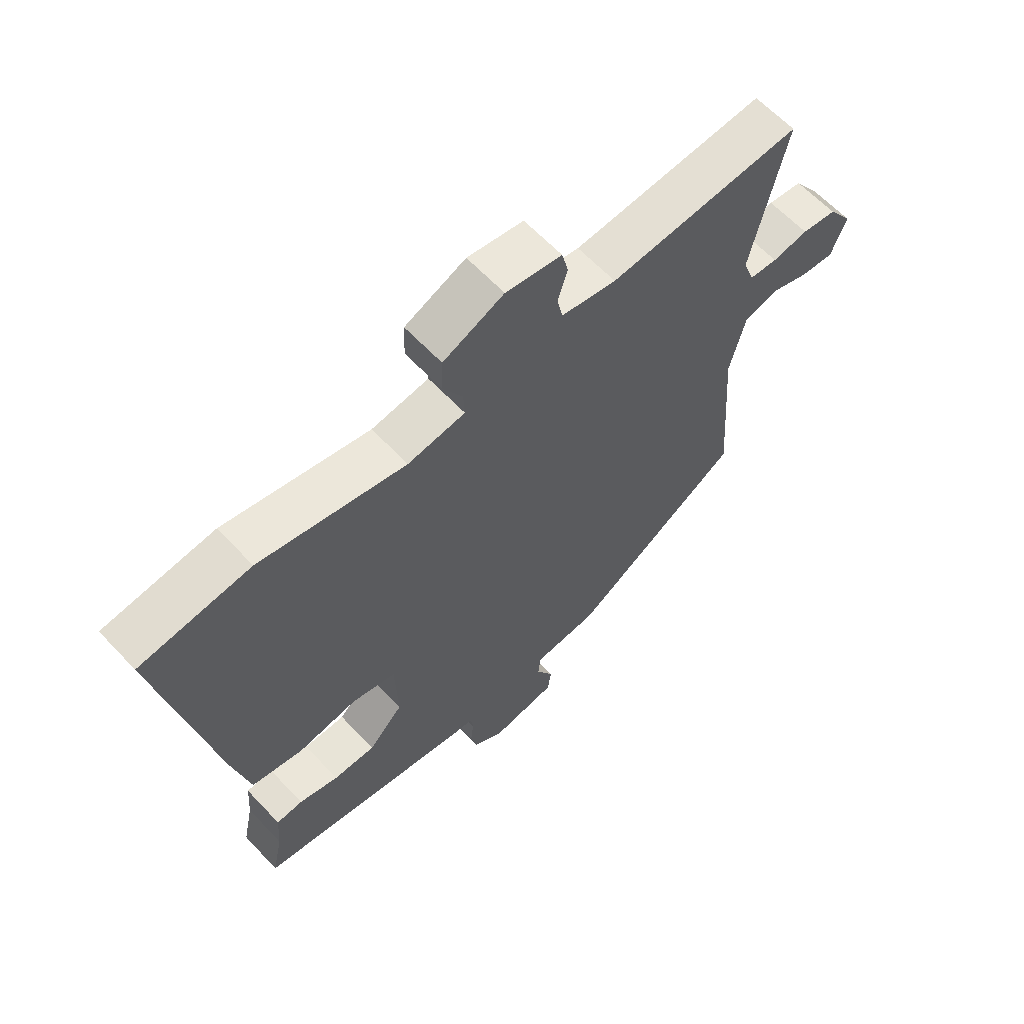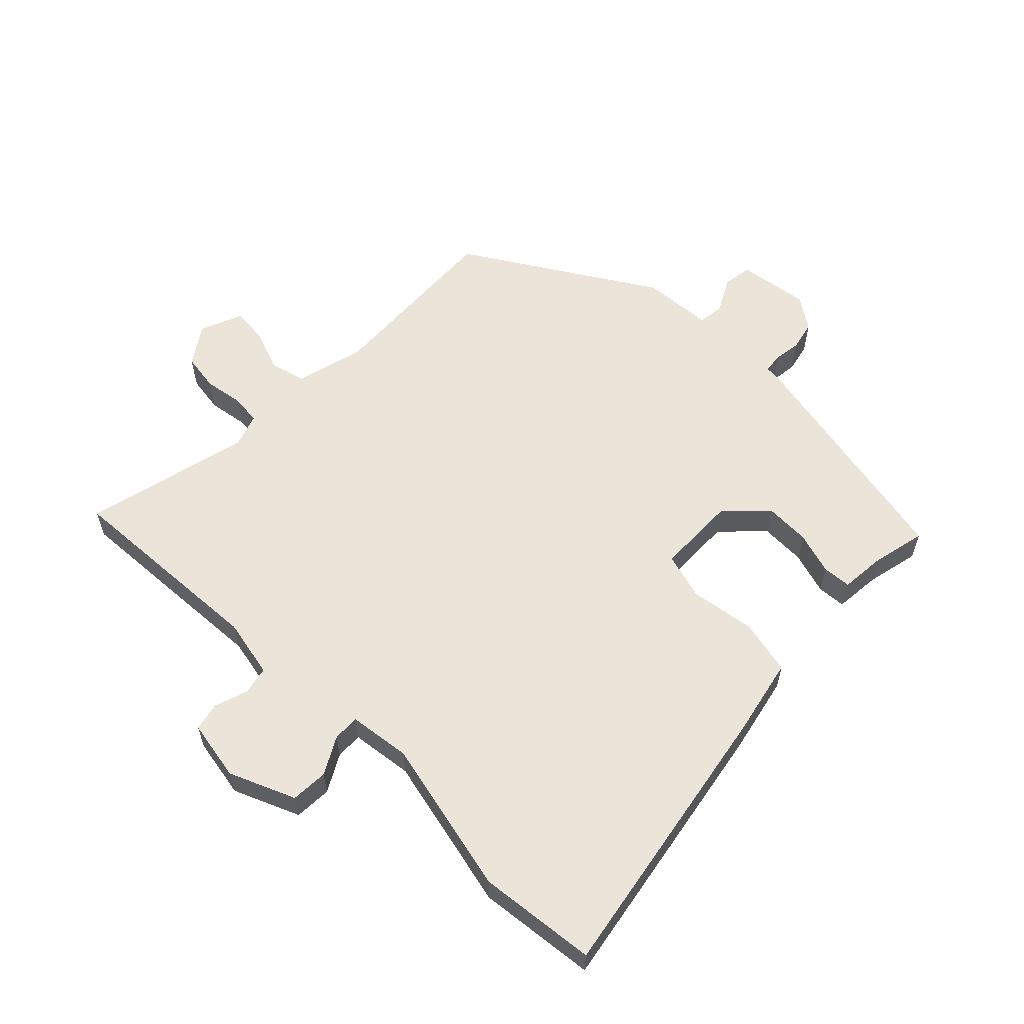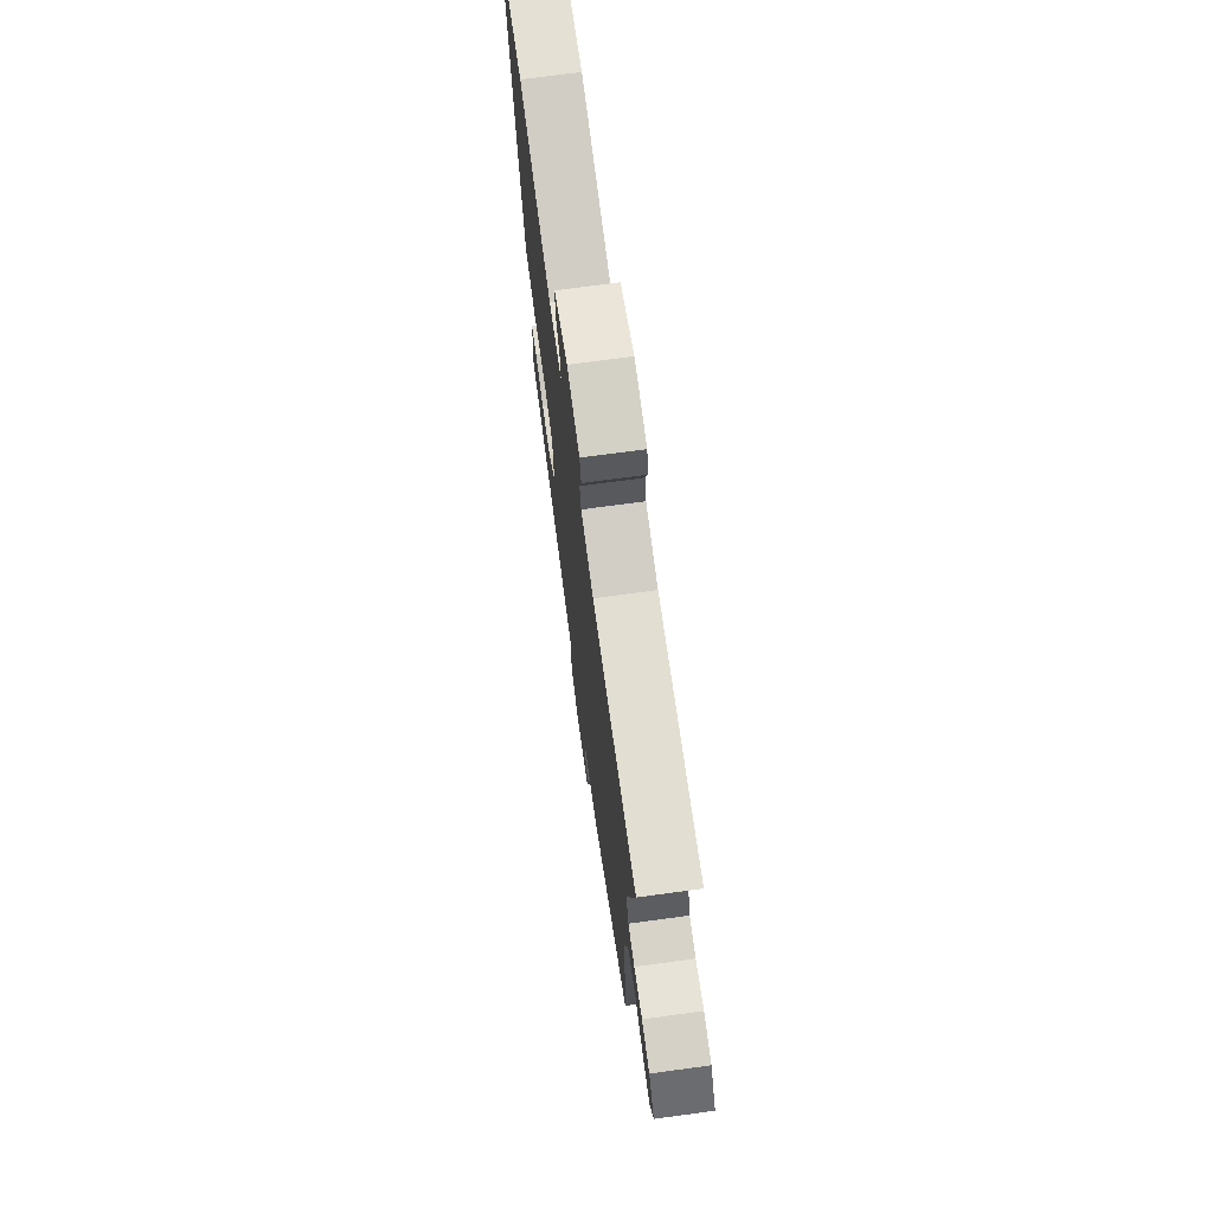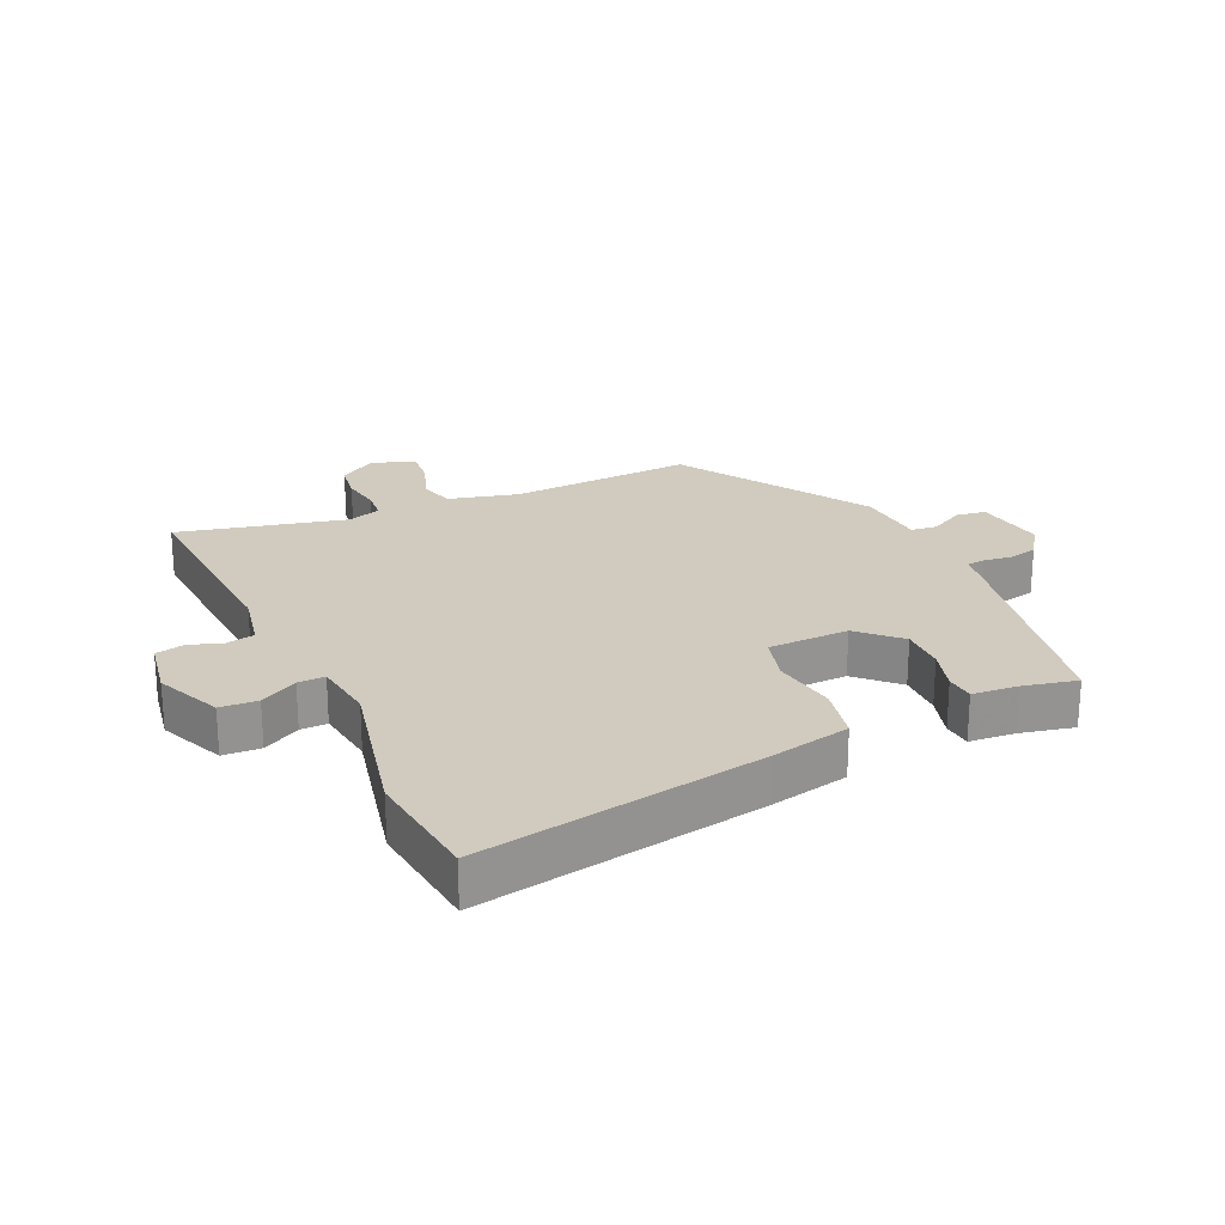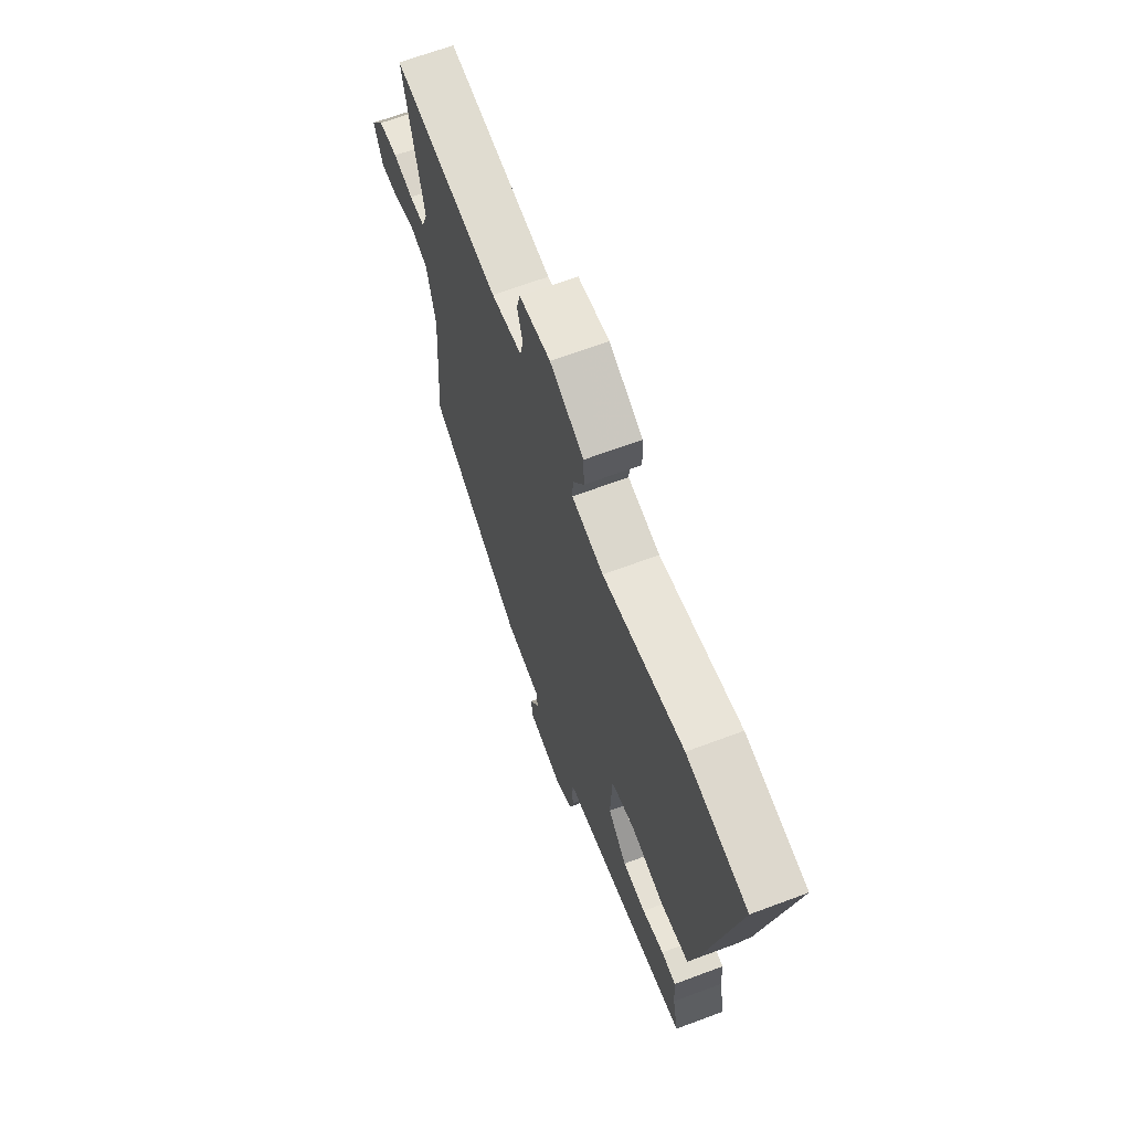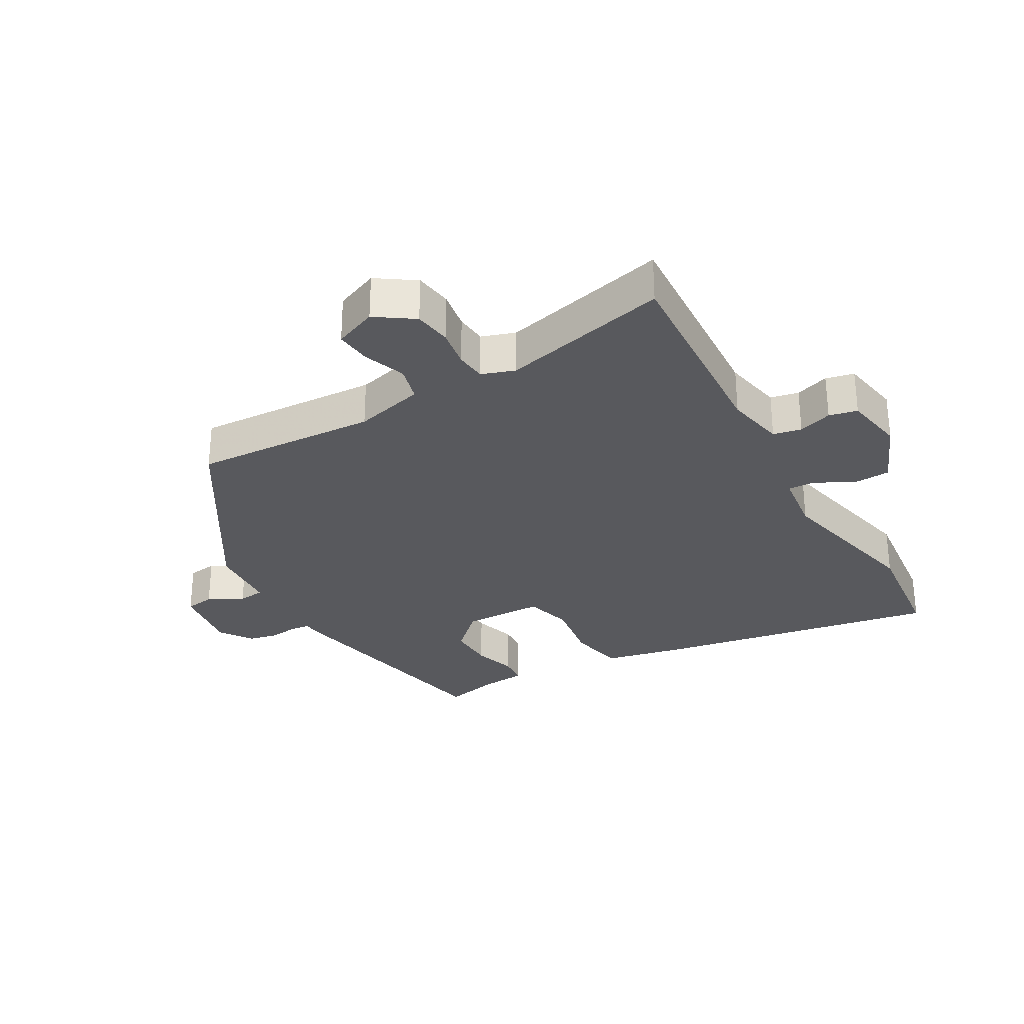
<metadata>
{"format":"obj","ext":"obj","renderer":"f3d","projection":"perspective","resolution":1024,"background":"white","views":[{"elev":62.2,"azim":137.0,"up":"+Z"},{"elev":59.2,"azim":45.4,"up":"+Y"},{"elev":71.9,"azim":-97.7,"up":"+Z"},{"elev":23.4,"azim":66.0,"up":"+Y"},{"elev":66.2,"azim":69.4,"up":"+Z"},{"elev":-29.8,"azim":-59.5,"up":"+Y"}]}
</metadata>
<code>
v -0.475 0.07 -0.322
v -0.454 0.07 -0.028
v -0.481 0.07 0.084
v -0.538 0.07 0.1
v -0.606 0.07 0.076
v -0.663 0.07 0.071
v -0.69 0.07 0.14
v -0.648 0.07 0.2
v -0.588 0.07 0.208
v -0.526 0.07 0.197
v -0.477 0.07 0.201
v -0.458 0.07 0.254
v -0.518 0.07 0.522
v -0.185 0.07 0.498
v -0.09 0.07 0.516
v -0.08 0.07 0.561
v -0.097 0.07 0.615
v -0.086 0.07 0.66
v 0.011 0.07 0.676
v 0.116 0.07 0.63
v 0.118 0.07 0.57
v 0.084 0.07 0.511
v 0.082 0.07 0.468
v 0.181 0.07 0.454
v 0.433 0.07 0.508
v 0.623 0.07 0.485
v 0.535 0.07 0.029
v 0.506 0.07 -0.096
v 0.417 0.07 -0.114
v 0.314 0.07 -0.097
v 0.238 0.07 -0.117
v 0.233 0.07 -0.246
v 0.293 0.07 -0.309
v 0.366 0.07 -0.308
v 0.435 0.07 -0.288
v 0.481 0.07 -0.292
v 0.486 0.07 -0.365
v 0.504 0.07 -0.451
v 0.127 0.07 -0.522
v 0.091 0.07 -0.526
v 0.087 0.07 -0.557
v 0.092 0.07 -0.602
v 0.081 0.07 -0.648
v 0.029 0.07 -0.683
v -0.085 0.07 -0.665
v -0.091 0.07 -0.618
v -0.061 0.07 -0.563
v -0.065 0.07 -0.521
v -0.177 0.07 -0.512
v -0.475 0 -0.322
v -0.454 0 -0.028
v -0.481 0 0.084
v -0.538 0 0.1
v -0.606 0 0.076
v -0.663 0 0.071
v -0.69 0 0.14
v -0.648 0 0.2
v -0.588 0 0.208
v -0.526 0 0.197
v -0.477 0 0.201
v -0.458 0 0.254
v -0.518 0 0.522
v -0.185 0 0.498
v -0.09 0 0.516
v -0.08 0 0.561
v -0.097 0 0.615
v -0.086 0 0.66
v 0.011 0 0.676
v 0.116 0 0.63
v 0.118 0 0.57
v 0.084 0 0.511
v 0.082 0 0.468
v 0.181 0 0.454
v 0.433 0 0.508
v 0.623 0 0.485
v 0.535 0 0.029
v 0.506 0 -0.096
v 0.417 0 -0.114
v 0.314 0 -0.097
v 0.238 0 -0.117
v 0.233 0 -0.246
v 0.293 0 -0.309
v 0.366 0 -0.308
v 0.435 0 -0.288
v 0.481 0 -0.292
v 0.486 0 -0.365
v 0.504 0 -0.451
v 0.127 0 -0.522
v 0.091 0 -0.526
v 0.087 0 -0.557
v 0.092 0 -0.602
v 0.081 0 -0.648
v 0.029 0 -0.683
v -0.085 0 -0.665
v -0.091 0 -0.618
v -0.061 0 -0.563
v -0.065 0 -0.521
v -0.177 0 -0.512
f 48 49 1 2
f 44 45 46 47
f 44 47 48
f 41 42 43 44
f 40 41 44 48
f 37 38 39 40
f 34 35 36 37
f 33 34 37 40
f 32 33 40 48
f 27 28 29 30
f 27 30 31
f 24 25 26 27
f 23 24 27 31
f 19 20 21 22
f 19 22 23
f 16 17 18 19
f 15 16 19 23
f 14 15 23 31
f 12 13 14 31
f 7 8 9 10
f 7 10 11
f 4 5 6 7
f 4 7 11
f 3 4 11
f 12 31 32 48
f 11 12 48
f 2 3 11 48
f 51 50 98 97
f 96 95 94 93
f 97 96 93
f 93 92 91 90
f 97 93 90 89
f 89 88 87 86
f 86 85 84 83
f 89 86 83 82
f 97 89 82 81
f 79 78 77 76
f 80 79 76
f 76 75 74 73
f 80 76 73 72
f 71 70 69 68
f 72 71 68
f 68 67 66 65
f 72 68 65 64
f 80 72 64 63
f 80 63 62 61
f 59 58 57 56
f 60 59 56
f 56 55 54 53
f 60 56 53
f 60 53 52
f 97 81 80 61
f 97 61 60
f 97 60 52 51
f 1 50 51 2
f 2 51 52 3
f 3 52 53 4
f 4 53 54 5
f 5 54 55 6
f 6 55 56 7
f 7 56 57 8
f 8 57 58 9
f 9 58 59 10
f 10 59 60 11
f 11 60 61 12
f 12 61 62 13
f 13 62 63 14
f 14 63 64 15
f 15 64 65 16
f 16 65 66 17
f 17 66 67 18
f 18 67 68 19
f 19 68 69 20
f 20 69 70 21
f 21 70 71 22
f 22 71 72 23
f 23 72 73 24
f 24 73 74 25
f 25 74 75 26
f 26 75 76 27
f 27 76 77 28
f 28 77 78 29
f 29 78 79 30
f 30 79 80 31
f 31 80 81 32
f 32 81 82 33
f 33 82 83 34
f 34 83 84 35
f 35 84 85 36
f 36 85 86 37
f 37 86 87 38
f 38 87 88 39
f 39 88 89 40
f 40 89 90 41
f 41 90 91 42
f 42 91 92 43
f 43 92 93 44
f 44 93 94 45
f 45 94 95 46
f 46 95 96 47
f 47 96 97 48
f 48 97 98 49
f 49 98 50 1

</code>
